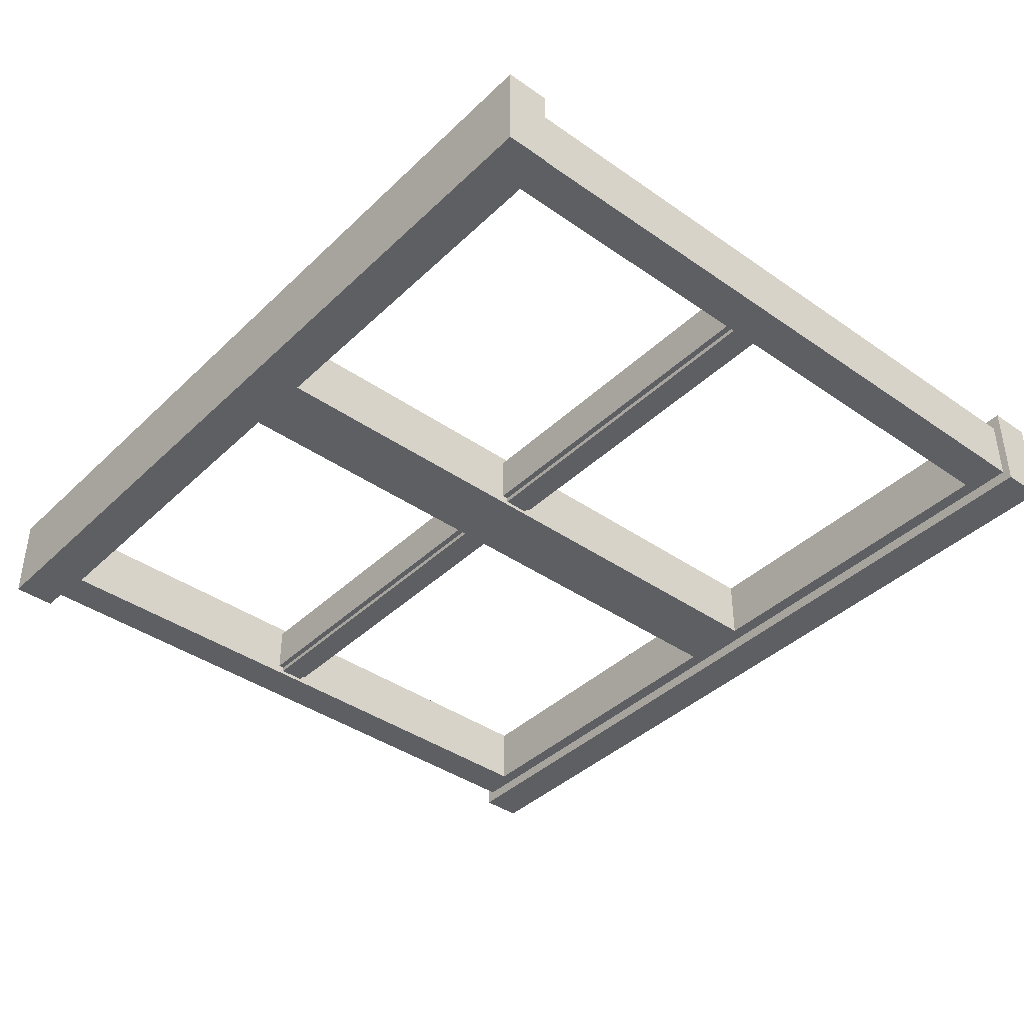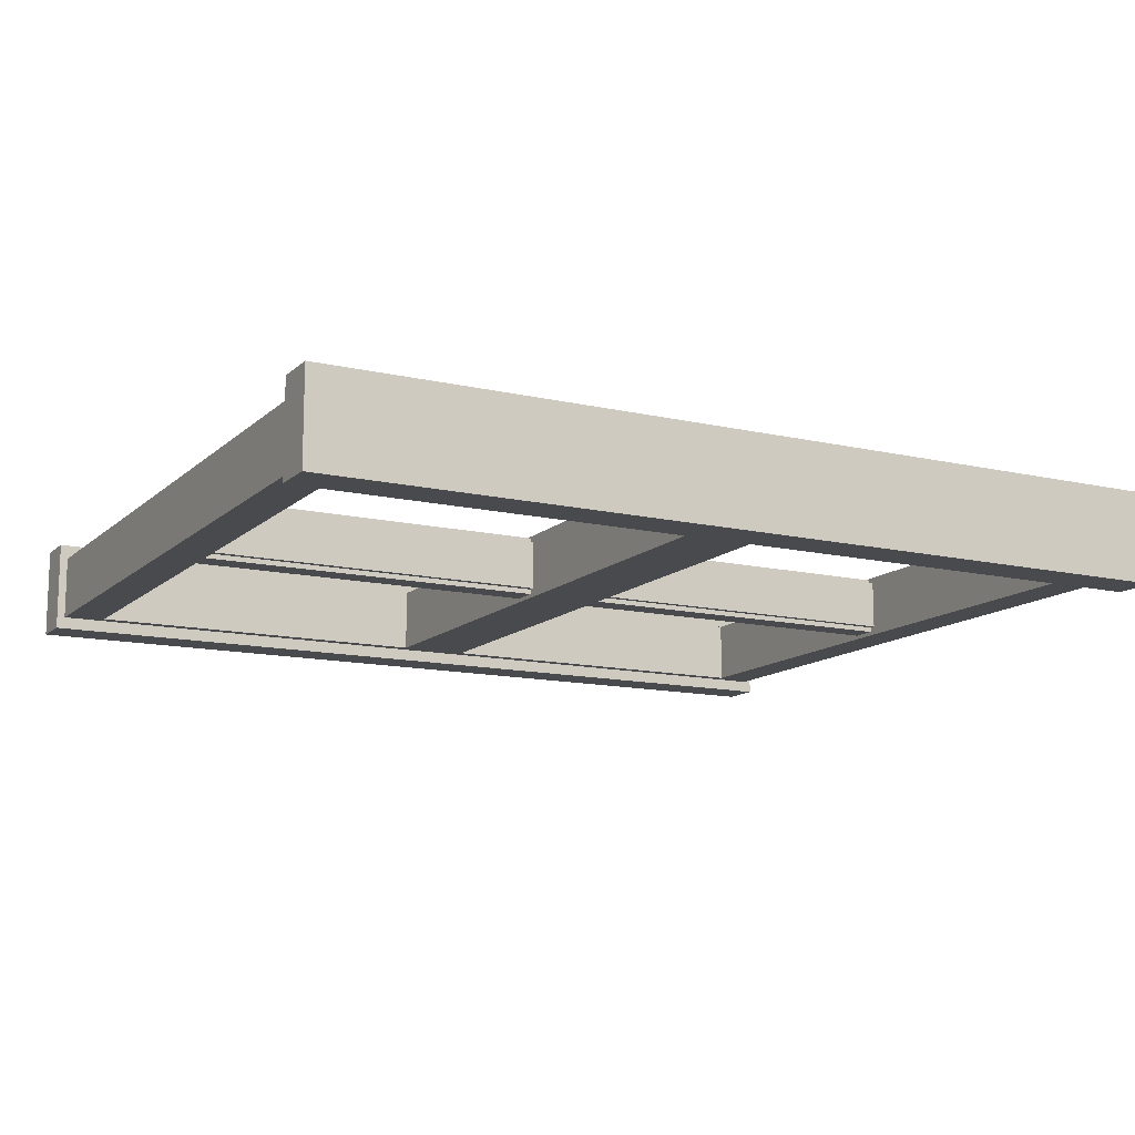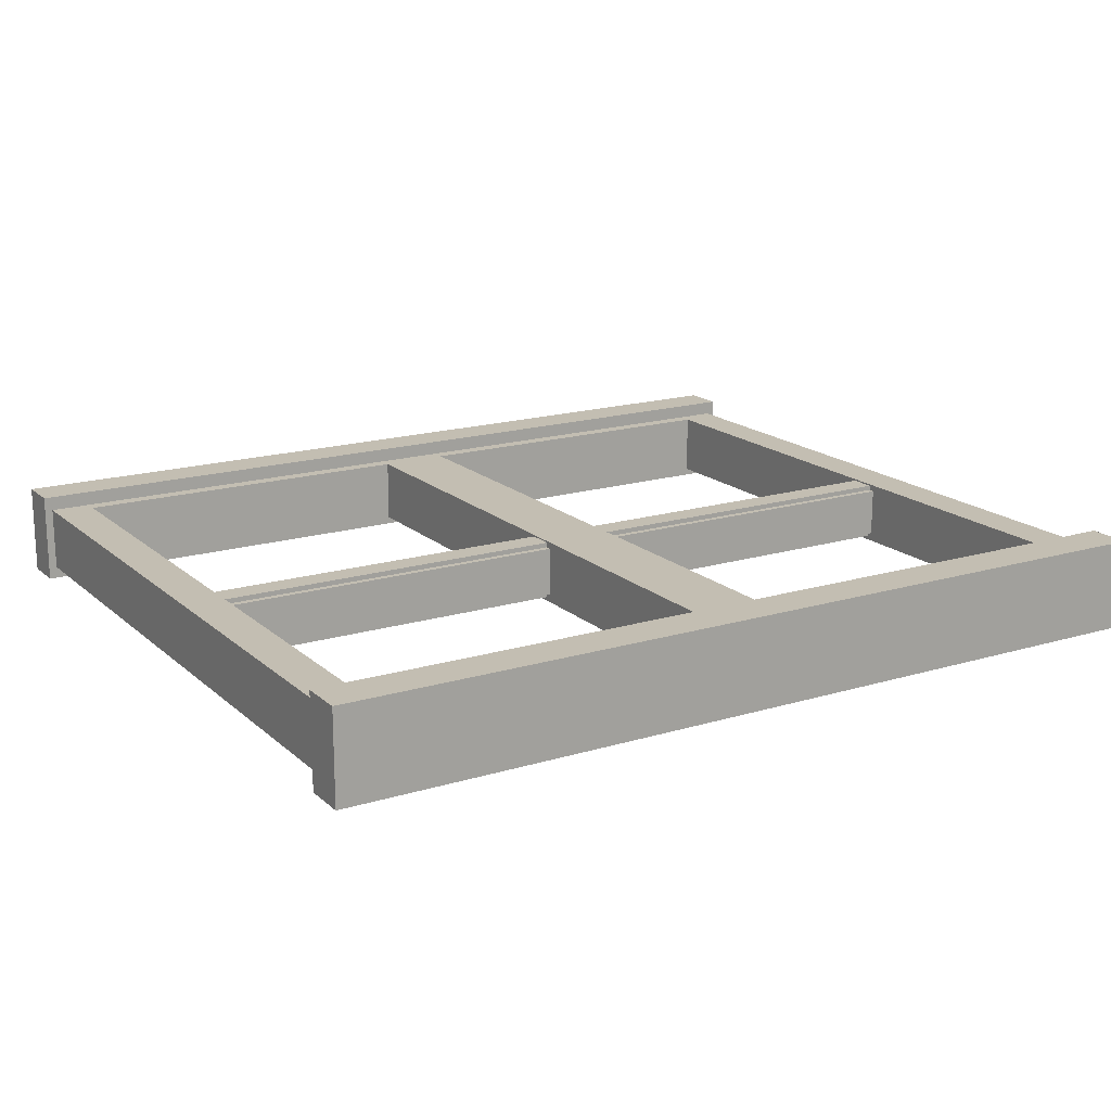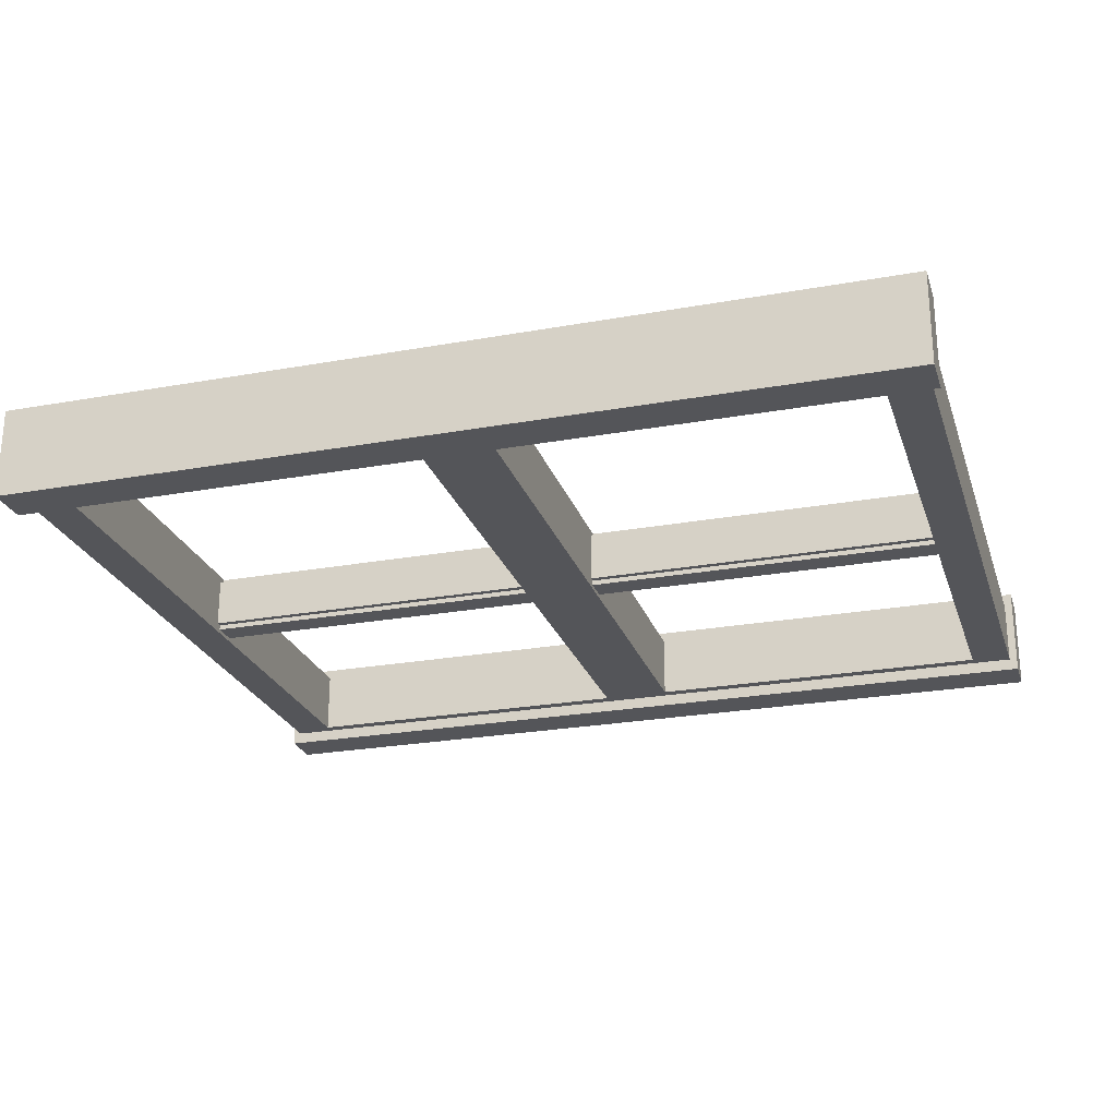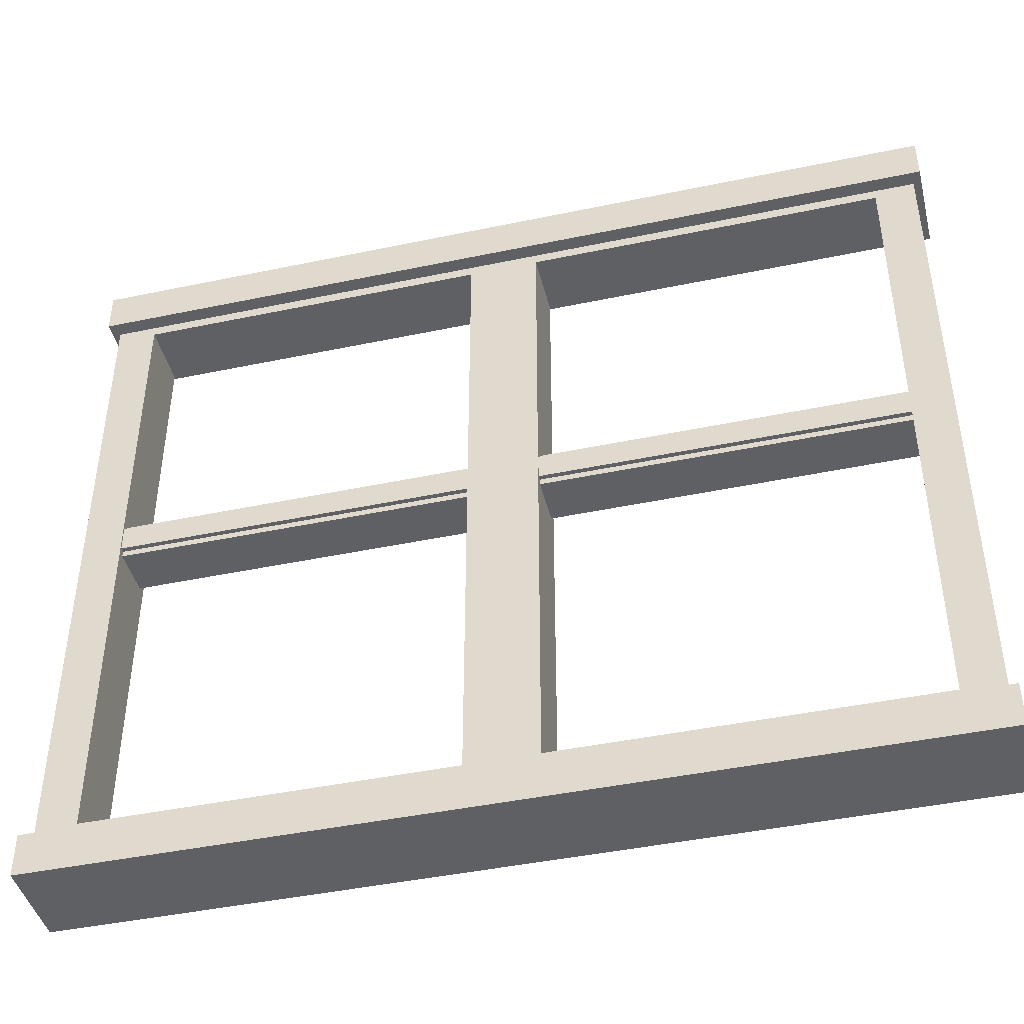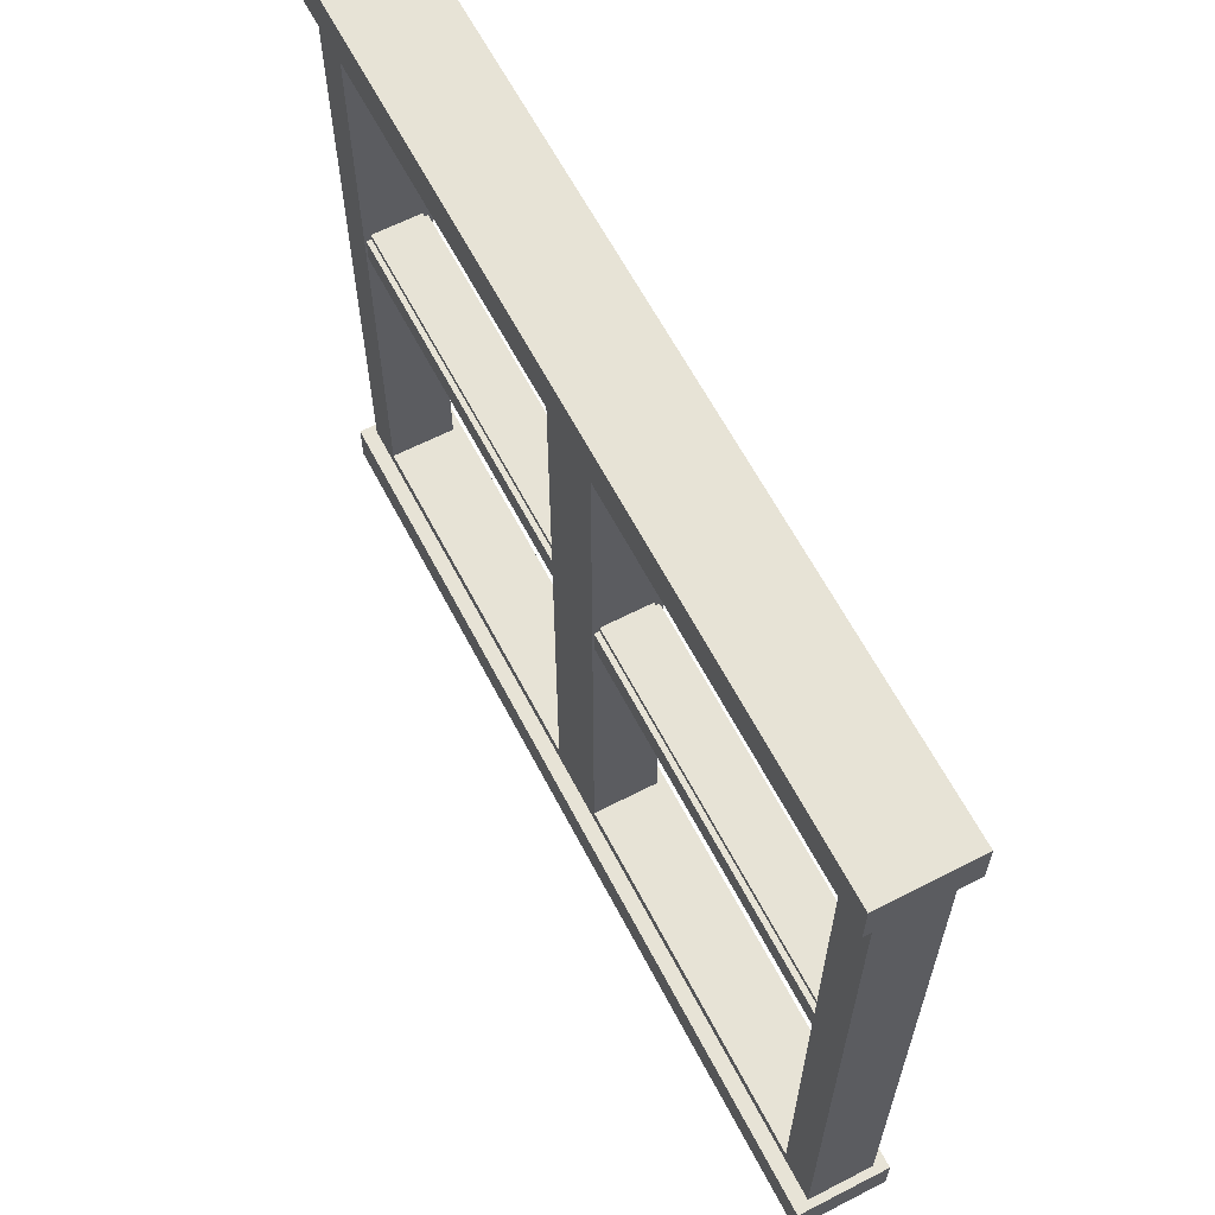
<metadata>
{"format":"obj","ext":"obj","renderer":"f3d","projection":"perspective","resolution":1024,"background":"white","views":[{"elev":-40.1,"azim":-130.7,"up":"+Z"},{"elev":-12.8,"azim":-28.1,"up":"+Z"},{"elev":17.3,"azim":148.8,"up":"+Z"},{"elev":-24.6,"azim":16.5,"up":"+Z"},{"elev":-43.7,"azim":13.9,"up":"+Y"},{"elev":62.7,"azim":62.5,"up":"+Y"}]}
</metadata>
<code>
g default
v -1.21 0.2556 -0.1033
v -0.1132 0.2556 -0.1033
v -1.21 2.264 -0.1033
v -0.1132 2.264 -0.1033
v -1.334 0.1022 -0.1033
v -0.004744 0.1022 -0.1033
v -1.334 2.417 -0.1033
v -0.004745 2.417 -0.1033
v -1.21 0.2556 0.09619
v -0.1132 0.2556 0.09619
v -1.334 0.1022 0.09619
v -0.004744 0.1022 0.09619
v -1.21 2.264 0.09619
v -0.1132 2.264 0.09619
v -0.004745 2.417 0.09619
v -1.334 2.417 0.09619
v -1.359 0.07854 0.1408
v -1.359 0.2116 0.1408
v -1.359 0.2116 -0.1408
v -1.359 0.07854 -0.1408
v -1.359 2.297 0.1408
v -1.359 2.43 0.1408
v -1.359 2.43 -0.1408
v -1.359 2.297 -0.1408
v -1.258 1.274 0.07598
v 1.249 1.274 0.07598
v -1.258 1.392 0.07598
v 1.249 1.392 0.07598
v -1.258 1.392 -0.07598
v 1.249 1.392 -0.07598
v -1.258 1.274 -0.07598
v 1.249 1.274 -0.07598
v -1.258 1.293 0.09112
v 1.249 1.293 0.09112
v -1.258 1.373 0.09112
v 1.249 1.373 0.09112
v -1.258 1.373 -0.09112
v 1.249 1.373 -0.09112
v -1.258 1.293 -0.09112
v 1.249 1.293 -0.09112
v 0.1037 0.2556 0.09619
v 1.21 0.2556 0.09619
v 1.334 0.1022 0.09619
v 1.21 2.264 0.09619
v 0.1037 2.264 0.09619
v 1.334 2.417 0.09619
v 0.1037 0.2556 -0.1033
v 1.334 0.1022 -0.1033
v 1.21 0.2556 -0.1033
v 1.21 2.264 -0.1033
v 1.334 2.417 -0.1033
v 0.1037 2.264 -0.1033
v 1.359 0.07854 0.1408
v 1.359 0.2116 0.1408
v 1.359 0.2116 -0.1408
v 1.359 0.07854 -0.1408
v 1.359 2.297 0.1408
v 1.359 2.43 0.1408
v 1.359 2.43 -0.1408
v 1.359 2.297 -0.1408
g windowframe2
f 10 9 11 12
f 13 14 15 16
f 9 13 16 11
f 14 10 12 15
f 2 6 5 1
f 3 7 8 4
f 1 5 7 3
f 4 8 6 2
f 2 1 9 10
f 3 4 14 13
f 8 7 16 15
f 1 3 13 9
f 7 5 11 16
f 4 2 10 14
f 18 17 53 54
f 19 18 54 55
f 20 19 55 56
f 17 20 56 53
f 20 17 18 19
f 22 21 57 58
f 23 22 58 59
f 24 23 59 60
f 21 24 60 57
f 24 21 22 23
f 25 26 28 27
f 27 28 30 29
f 29 30 32 31
f 31 32 26 25
f 33 34 36 35
f 35 36 38 37
f 37 38 40 39
f 39 40 34 33
f 41 12 43 42
f 44 46 15 45
f 42 43 46 44
f 45 15 12 41
f 47 49 48 6
f 50 52 8 51
f 49 50 51 48
f 52 47 6 8
f 47 41 42 49
f 50 44 45 52
f 8 15 46 51
f 49 42 44 50
f 51 46 43 48
f 52 45 41 47
f 56 55 54 53
f 60 59 58 57

</code>
